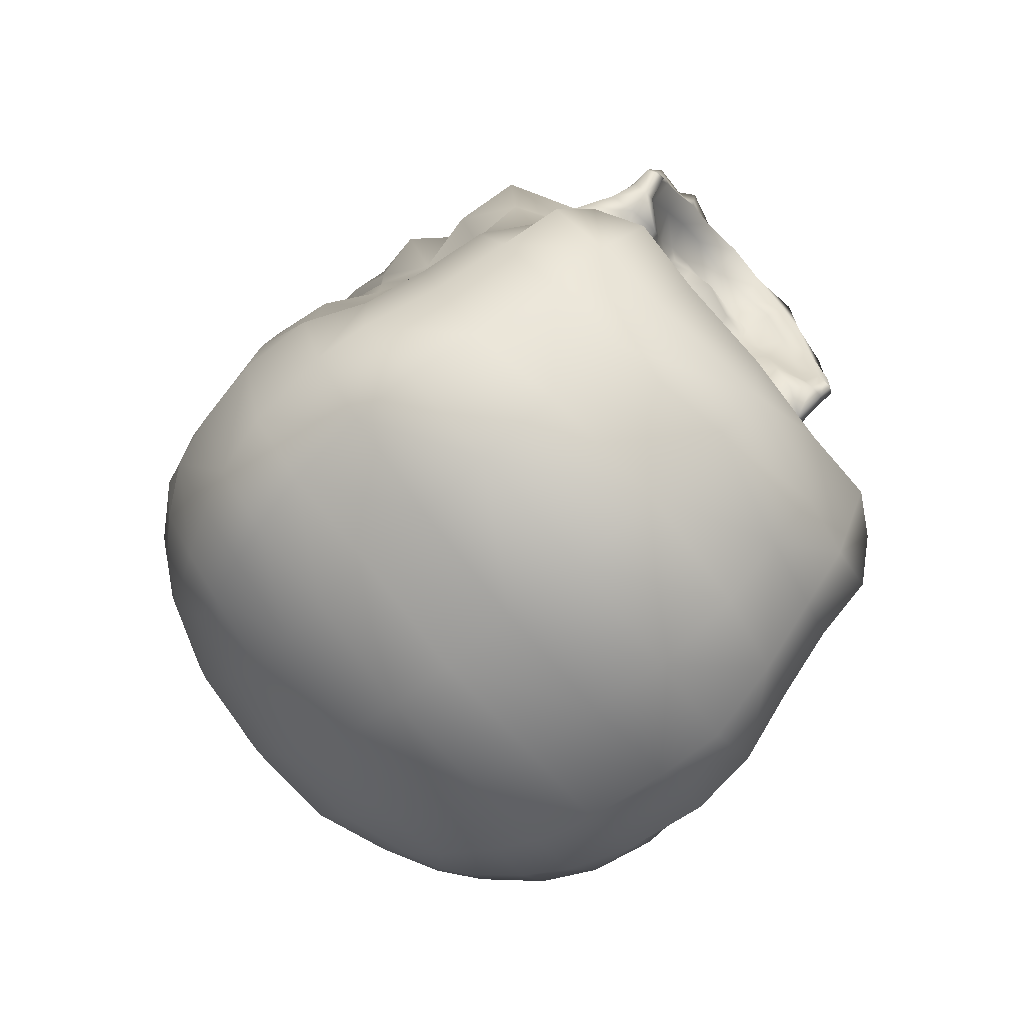
<metadata>
{"format":"obj","ext":"obj","renderer":"f3d","projection":"perspective","resolution":1024,"background":"white","views":[{"elev":-75.8,"azim":-49.7,"up":"+Z"}]}
</metadata>
<code>
g default
v -103.4 93.55 180.9
v 110.6 94.77 185.8
v -141.1 416.6 132.3
v 138.9 421.9 137.1
v -135.8 413.9 -166.8
v 129.3 415.4 -177.1
v -140.9 51.12 -106.3
v 152.1 51.09 -113.3
v 1.242 453 176.3
v -4.063 440.4 -184.7
v -188.1 294.9 -209.8
v 186.8 298 -217.3
v 4.385 31.86 -132.4
v 2.963 95.2 268.9
v 2.659 302.3 264
v -2.574 292.6 -283.9
v 59.15 99.06 238.1
v 78.41 445.1 164.4
v -81.25 442.8 160.2
v -155.5 432 65.3
v -3.784 489 70.27
v 149.3 439.3 62.08
v 57.14 437.6 -184
v -65.16 432.9 -181.1
v -81.09 291.1 -264.7
v 76.85 293 -270.6
v 1.109 73.01 -244.2
v 171.6 113.3 -161.1
v 69.39 35.09 -131.2
v -166.6 107.9 -155.2
v -61.87 34.17 -128.4
v 4.684 74.81 96.06
v 136.9 68.88 109.4
v -126.5 72.54 107.4
v 195.3 292.4 64.48
v -188.9 287.7 65.45
v -55.05 97.19 236.6
v -68.48 478.4 65.86
v 61.39 481 66.28
v 84.82 94.14 -217.7
v -79.28 90.19 -212.9
v 79.17 75.78 112.6
v -65.17 78.15 110.2
v 182.3 142.1 87.92
v -177.2 141.2 89.01
v 3.562 233.2 278.1
v 177.6 184.5 74.38
v 181.6 157.3 -181.5
v 84.17 134.8 -260.7
v -1.388 128.7 -272.1
v -85.5 136.7 -257.5
v -174.6 156.5 -176.1
v -168 182.5 77.17
v -124.9 193.9 151.6
v -63.6 193.3 151.5
v -91.41 267.8 167.9
v -125.1 258.7 163.3
v -76.4 180.1 168.5
v -114.5 187.3 165.7
v 73.93 191.8 145.1
v 132.8 198.1 153
v 133.1 255.3 167.9
v 102.7 268.3 171
v 121.7 189.9 164.9
v 86.07 177.7 163.8
v -31.47 100.8 267.6
v -36.17 180.8 263.4
v -12.56 224.1 271.6
v -38.93 298.2 253
v 39.94 101.1 264.2
v 47.02 177.1 260.6
v 23.66 224 264
v 43.04 300.5 252
v 2.956 338.1 249.7
v 95.99 336.5 236.1
v 173.7 330.1 172.2
v 89.25 410.6 192.7
v 148.8 399.9 146.6
v 2.937 419 207.4
v 33.44 452.4 177.5
v -171.8 325.5 170.2
v -93.65 333.8 234.8
v -89.57 407.8 186.6
v -35.48 452.3 175.2
v -149 394.8 143.3
v -149.3 424.4 105.9
v -68.88 464 121.4
v -1.657 471.3 143.7
v -71.39 482.5 2.674
v -5.109 491.2 1.421
v -158.4 437.2 8.916
v 64.57 468.7 123.7
v 145.7 431.8 108.7
v 61.6 487 1.852
v 154.5 445.6 6.221
v -5.228 487.6 -69.97
v 59.11 481.8 -70.33
v 151 441.8 -68.76
v -154.4 434.1 -65.45
v -68.25 477.8 -68.96
v -146.6 395.2 -181.7
v -65.81 403.9 -213.5
v -2.511 408.1 -219.7
v -76.99 334.1 -253.7
v -1.247 337.5 -269.9
v -176.8 335.7 -203.5
v 61.24 406.1 -216.8
v 141.7 399.9 -187.1
v 74.99 336.2 -258.2
v 174.7 339.7 -210.5
v -57.49 56.11 -7.412
v 4.857 54.86 -2.455
v -128.2 74.59 -17.26
v 67.69 58.05 -11.45
v 135.6 79.21 -23.96
v 5.148 53.15 44.86
v 73.03 69.02 44.43
v 39.18 79.41 101.1
v 133 79.46 56.5
v -126.1 79.17 54.59
v -61.84 68.81 48.58
v -26.91 76.26 98.47
v 126.8 84.86 149.7
v 165.1 146.7 140.1
v 149.4 142.2 28.76
v 173.2 182 15.13
v 214.1 294.8 2.029
v 189.5 187.2 122.5
v 172.7 289.4 119.2
v 178 132.6 -41.87
v 179.5 178.4 -54.91
v 214.7 296.3 -69.91
v 185.1 330.3 62.98
v 176.8 408.2 66.14
v -169.8 132.4 -35.24
v -172.3 172.1 -46.5
v -211.9 291 -61.14
v -154 139.7 30.47
v -118.4 84.59 147.4
v -159.9 151.1 140
v -188 184.9 127.8
v -160.1 285.7 118.5
v -165.3 178.5 17.47
v -206.7 290.4 8.592
v -180.9 325.6 64.55
v -177.3 400.2 68.91
v -41.04 197.6 179
v -87.16 269.3 182.8
v -131.7 257.4 172.8
v -134.7 201 165.9
v -119.6 187.1 176.3
v -69.44 178 189.4
v 141.8 202 167
v 139.3 255.2 176.7
v 96.42 269.2 185.5
v 46.86 195.9 173.1
v 76.93 176.7 184.1
v 126.6 187.9 176.5
v 48.95 339.5 251.5
v 46.89 419.5 209.6
v -47 337.9 251.9
v -48.49 418.6 203.5
v -18.43 52.66 -2.172
v 28.58 55.01 -3.643
v 37.18 57.54 45.95
v -26.86 52.81 47.61
v 207.3 337 -71.35
v 180.8 413.5 -70.39
v 184.1 329.5 119.8
v 200.1 333.2 2.15
v 182.4 412.4 7.123
v 167.8 404 113.1
v -195.2 328.5 10.31
v -177.3 323.9 117.7
v -166.5 396.5 110.5
v -180.9 402.4 16.01
v -202.3 331.5 -61.07
v -181.5 405.1 -62.02
v 54.64 48.59 165.5
v 35.97 66.69 170.8
v 5.295 59.66 168.4
v -43.89 56.13 171.1
v -19.68 64.66 170.8
v 45.3 40.19 205.3
v 30.95 39.93 212.2
v 3.756 34.6 216.8
v -15.62 39.76 214
v -30.93 43.46 209.6
v -72.95 37.16 115.7
v -59.77 39.83 171.7
v -39.61 38.68 217
v -19.86 37.73 230.1
v 4.99 37.56 235.4
v 32.35 36.26 228.8
v 52.05 34.21 214
v 70.4 34.36 168
v 87.37 34.02 109.7
v 120.5 49.94 129.3
v 116.3 54.24 157.8
v 107.2 58.88 191.4
v 67.46 64.25 253.6
v 36.33 64.57 275.3
v 2.625 61.9 279.8
v -33.91 59.33 273.8
v -62.6 58.52 246.5
v -102.1 56.41 187.8
v -108.4 52.32 153.7
v -113.1 44.71 122.7
v 32.2 2.125 251.2
v 58.53 1.614 228.7
v 3.248 1.621 263.1
v -31.01 5.028 248.3
v -53.85 4.368 223.1
v -86.05 7.994 177.9
v 92.12 7.252 180.2
v 106.7 11.32 138.1
v 120 13.97 142.1
v 114.9 11.19 156.3
v 103.5 5.477 187.6
v 65.67 -2.875 246.8
v 27.54 4.105 273.4
v 2.947 3.919 275.3
v -28.54 4.799 265
v -56.63 -1.728 245.5
v -96.08 5.121 188.6
v -107.2 11.6 156
v -109.9 13.05 136.8
v -97.5 7.055 131.6
v -95.04 10.19 153.2
v -65.44 38.8 144.6
v -50.9 61.4 141.9
v -23.22 64.17 138
v 4.269 61.19 137.3
v 36.51 67.47 138.7
v 62.46 56.44 138.3
v 75.81 33.57 140
v 104.5 12.92 152.7
v 36.85 18.79 246.9
v 3.874 22.09 257.3
v -25.43 19.52 240.5
v -48.21 20.27 221.8
v -82.93 25.33 176.9
v -91.52 25.82 149.1
v -91.74 23.66 128.5
v -108.4 26.17 131.7
v -106.3 25.76 156.9
v -95.55 23.2 188.6
v -55.35 21.28 242
v -29.42 24.73 266.5
v 2.685 26.08 274.2
v 28.86 28.08 267.4
v 60.83 25.16 248.7
v 100.6 23.42 190.4
v 113.1 24.81 161.2
v 119.4 24.81 139.2
v 103.9 21.42 133.5
v 100.6 23.48 151.3
v 89.91 20.82 177.2
v 54.6 14.2 221
v -101.7 8.074 151.2
v -104.6 9.121 131.9
v -98.79 24.21 126.1
v -96.64 40 109.2
v -93.33 76.18 106.1
v -94.8 72.42 51.65
v -95.04 62.03 -10.51
v -112.4 32.68 -119.7
v -128.1 96.49 -191.8
v -142.3 151.9 -225.1
v -147.7 294.1 -242.6
v -138 334.8 -233.2
v -116.4 396.7 -199.8
v -110.1 420.4 -175.6
v -118.8 457.6 -69.82
v -119.9 463.5 2.507
v -116.9 457.2 62.33
v -116.2 447.3 111
v -115.7 429.5 145.4
v -119.1 403.5 169.1
v -136.5 331.5 207.4
v -112.5 267.4 179.3
v -109.4 266.1 163.7
v -97.79 189 142.8
v -97.51 179.2 165.6
v -98.69 175.7 184.4
v -79.93 96.44 206.7
v -84.11 58.1 218.3
v -72.7 22.41 214.4
v -70.36 6.465 218.4
v -70.22 6.998 202.4
v -66.21 22.65 200.9
v -52.47 40.51 197.2
v -36.85 49.22 194.6
v -16.44 49.82 194.3
v 4.643 43.96 191.3
v 32.42 49.28 193
v 50.92 44.61 189.5
v 64.34 35.68 193.6
v 75.06 16.35 200.9
v 75.58 1.804 204.6
v 83.52 3.64 217
v 77.3 23.97 216.9
v 89.82 62.42 223.2
v 82.53 98.54 209.7
v 106.1 176.3 181.3
v 106.6 182 163.2
v 113.6 185.8 136.6
v 119.5 263.1 168.2
v 120.9 264.3 183.7
v 138.3 334.1 208.1
v 117.6 405.4 172.2
v 112.6 433.3 151.1
v 110.9 451.8 113.2
v 111 462.8 62.8
v 111.6 466.6 1.665
v 110.2 464.9 -68.66
v 104.8 423.7 -181.7
v 112.2 400.1 -204.4
v 135.3 337.7 -236.5
v 144.4 296.6 -245.9
v 145.1 148.8 -226.2
v 136.4 104.3 -198.9
v 121.1 34.67 -125.5
v 104.1 65.21 -15.97
v 104.5 69.85 47.56
v 102 75.86 106
v 109.6 43.27 112.2
v 112.8 21 128.7
v 113.8 10.94 136
v 110.3 8.582 149.2
v -188.6 204.3 -201.8
v -151.7 196.3 -245.7
v -88.16 190.8 -277.7
v -2.077 187.2 -293.4
v 84.09 191.4 -279.3
v 152.8 199.1 -247.8
v 193.7 201.2 -201.6
v 191.2 216.8 -63.38
v 190.2 218.2 7.433
v 186.9 221.3 69.2
v 183.6 222.2 114.8
v 150.5 222.2 161.4
v 146.9 225.2 141.7
v 118.7 233.2 120.9
v 74.88 239.6 134
v 32.37 247.4 161.3
v 18.58 242.6 246.7
v 3.213 250.2 269.4
v -11.41 243.5 249.1
v -21.82 245.1 162
v -58.67 237.5 130.7
v -102 230.2 120.2
v -140.9 222 133.4
v -143.1 222.1 160.3
v -180.9 218.2 118.6
v -180.8 215.7 67.59
v -182.3 214.2 9.503
v -182.3 212.5 -55.72
v -18.35 118.9 264.2
v 3.019 114.4 269.3
v -23.16 179.9 273.4
v 25.87 119 267.2
v 27.18 176.6 275.5
v 2.957 222.7 283.7
v -8.887 219.1 281.1
v 15.62 219.8 280.4
v -16.91 122.2 260.4
v 2.965 126.3 263.8
v -13.33 171.4 268.1
v 21.26 123 258.4
v 19.96 173.4 277.4
v 2.952 214 286.8
v -2.489 210 286.7
v 9.229 208.9 286.3
v -12.97 125.5 250.3
v 2.975 123.9 249.9
v 4.419 193.3 212.1
v -9.214 170.6 244.4
v 18.33 124.8 251.5
v 12.87 170.9 248.1
v 2.873 211 266.4
v -2.965 202 270.3
v 7.113 203.2 272.7
v -145.9 106.6 201.5
v -103.2 123.4 224.8
v -65.74 136.8 235.9
v -36 148.2 267.2
v -19.33 154.7 271
v -17.96 152.8 264.4
v -15.15 154.2 246.8
v 7.065 149.5 210.8
v 18.67 153.6 249.2
v 22.76 153.9 269
v 24.57 152.7 273
v 47.26 144.8 263.9
v 70.24 136.3 238.9
v 107.9 125.9 228.9
v 156.2 120.4 210.6
v 164.4 103.8 152.4
v 178.9 100.9 111.4
v 169.5 101.4 46.94
v 162.5 104.6 -38.29
v 167.7 73.03 -142.2
v 130.5 68.77 -173.9
v 85.14 60.71 -193
v 2.949 42.95 -212.5
v -78.3 54.89 -190.4
v -125 59.62 -168.7
v -159.7 68.77 -133.4
v -153.1 100.1 -27.63
v -162.1 101.3 45.29
v -171.5 97.29 104.4
v -156.4 105.2 151.2
v -153.8 163.7 190.6
v -130.3 185.2 189
v -148.3 202.3 177
v -171.5 195.1 166.8
v 160.6 160.7 194.1
v 137.5 183.7 190.3
v 155.5 200.9 176.3
v 179.4 192.1 165.6
v -85.58 270.7 203.1
v -83.72 283.7 235.2
v -118.9 270 194.5
v -135.2 284.2 217.4
v 185.6 283.1 180.4
v 154.5 257.1 189.3
v 141 291.3 219.5
v 127.4 269.8 200.5
v -83.69 173.2 240.1
v -57.61 186.5 242.3
v -69.54 184.2 216.2
v -116.3 166.7 225
v -102.6 174.2 201.8
v -23.55 243.6 202.8
v -22.68 243 227.5
v 118.9 161.2 225.4
v 108.6 172.2 202.2
v 87.65 289.8 235.7
v 92.96 274.8 207
v 30.04 243.5 227.2
v 30.21 244.7 202.1
v -180 221.7 160.7
v -158 221.5 174
v -34.82 205.4 209.3
v -26.96 213.8 235
v 86.68 167.8 240
v 74.37 179.2 216
v 62.86 183 242.2
v 34.02 214.5 234.8
v 41.72 205.1 207.1
v 164.9 220.8 173.7
v 190.3 221.7 156.2
v -144.7 257.3 185.4
v -179.5 278.4 179.7
v 5.1 42.93 -44.23
v -53.27 42.31 -61.57
v -98 50.29 -65.27
v -127.4 69.96 -70.84
v -156 88.44 -83.08
v -176.4 120.6 -97.51
v -183.1 163.6 -111.6
v -192.8 205.3 -125.3
v -212.4 292.8 -136.4
v -204.8 335.8 -135.1
v -169.9 402.8 -127.9
v -147.4 425.9 -124.5
v -117.8 441.9 -132
v -68.06 459.9 -134.1
v -5.161 467.8 -134.9
v 56.6 466.1 -134
v 106.3 449.7 -131.2
v 142.7 431.9 -130.7
v 166.2 410.9 -135.6
v 209.6 343.3 -144
v 217.2 300.8 -145.7
v 197.8 208.2 -131.4
v 188.1 168.7 -119.2
v 183.5 124.5 -104.4
v 167 90.51 -89.8
v 139.5 69.24 -76.96
v 109.5 48.14 -69.61
v 63.87 38.31 -64.05
v -161.9 358.7 158.7
v -129.6 365.5 192.2
v -92.98 368.4 214
v -51.05 379.6 236.5
v 2.956 378.6 236.6
v 49.58 378.7 237.5
v 95.4 371.4 218.9
v 129.3 367.5 192.6
v 162.2 362.3 160.4
v 179.6 367 119.7
v 186.8 368.9 67.71
v 191.8 370.5 11.46
v 201.2 374.7 -73.12
v 193.3 377.2 -141.6
v 161 369 -201.5
v 125.9 367.8 -224.1
v 69.69 372.4 -241
v -0.779 373.8 -247.4
v -72.31 369.9 -237.5
v -128.7 364.3 -218.6
v -164.1 364.2 -194.6
v -192.7 372 -132.9
v -195.6 369.7 -60.01
v -185.6 363.4 15.93
v -182.4 362.2 67.51
v -176.8 361.3 115.6
v -192.7 239.3 -207.6
v -151.9 239.1 -246.8
v -84.92 241.6 -273
v -2.925 241.6 -286.7
v 79.56 242.4 -276.5
v 150.1 241.2 -249.1
v 195.3 244.8 -214.6
v 214.6 242.6 -142.3
v 208.4 250.9 -67.81
v 208.9 252.3 3.051
v 194.5 254.8 65.93
v 169 252.1 115.3
v 191.5 249.6 160.1
v 164.6 238.9 179.2
v 147.9 240.9 168.4
v 138.3 248.1 156.9
v 120 260.5 148
v 91.02 264 157.6
v 71.33 269 178.1
v 59.61 266.7 205.3
v 53.49 265.6 229.7
v 30.59 268.2 250.7
v 2.844 269.6 266.9
v -25.95 264.9 251.4
v -47.39 262.9 228.1
v -52.54 266 203.4
v -62.08 268.3 177.1
v -78.14 262.9 156.5
v -105.9 260 145.4
v -131.3 252.8 151.1
v -140.2 241.3 165.7
v -154.9 238.6 180.1
v -183.1 247.7 163.6
v -163.2 247.1 116.1
v -187.7 250.4 65.48
v -201.3 248.6 7
v -201.7 248.7 -59.93
v -210.4 244 -132.7
g polySurface37
f 430 433 385 386
f 390 391 377 378
f 436 446 68 349
f 68 46 348 349
f 351 352 283 55
f 377 391 392 380
f 396 447 395
f 395 447 71
f 447 449 71
f 437 447 396 397
f 344 345 60 307
f 46 72 347 348
f 72 450 441 347
f 15 73 159 74
f 73 439 75 159
f 489 490 77 160
f 488 489 160 79
f 75 439 428 310
f 77 490 491 311
f 77 311 312 18
f 160 77 18 80
f 79 160 80 9
f 280 425 423 82
f 279 485 486 83
f 69 15 74 161
f 487 488 79 162
f 486 487 162 83
f 162 79 9 84
f 83 162 84 19
f 278 279 83 19
f 277 278 19 87
f 276 277 87 38
f 19 84 88 87
f 84 9 88
f 87 88 21 38
f 38 21 90 89
f 89 90 96 100
f 275 276 38 89
f 274 275 89 100
f 9 80 88
f 80 18 92 88
f 88 92 39 21
f 92 18 312 313
f 92 313 314 39
f 94 39 314 315
f 97 94 315 316
f 21 39 94 90
f 90 94 97 96
f 470 471 23 10
f 23 471 472 317
f 273 468 469 24
f 469 470 10 24
f 272 273 24 102
f 502 503 272 102
f 24 10 103 102
f 102 103 501 502
f 104 105 16 25
f 270 271 104 25
f 10 23 107 103
f 103 107 500 501
f 107 23 317 318
f 499 500 107 318
f 109 319 320 26
f 105 109 26 16
f 513 514 335 334
f 334 335 49 50
f 335 514 515 336
f 335 336 321 49
f 404 405 40 322
f 27 40 405 406
f 511 512 333 332
f 269 332 333 51
f 333 512 513 334
f 333 334 50 51
f 41 27 406 407
f 407 408 268 41
f 457 458 267 31
f 456 457 31 13
f 163 112 116 166
f 111 163 166 121
f 265 266 111 121
f 13 29 483 456
f 482 483 29 323
f 117 114 324 325
f 164 114 117 165
f 112 164 165 116
f 165 117 42 118
f 116 165 118 32
f 117 325 326 42
f 264 265 121 43
f 166 116 32 122
f 121 166 122 43
f 399 400 44 124
f 44 400 401 125
f 125 401 402 130
f 47 126 339 340
f 338 339 126 131
f 453 421 128 341
f 128 47 340 341
f 479 480 403 28
f 337 477 478 48
f 132 167 170 127
f 475 476 12 110
f 108 474 497 498
f 495 496 168 171
f 108 6 473 474
f 168 98 95 171
f 129 35 133 169
f 493 494 134 172
f 78 492 493 172
f 35 127 170 133
f 494 495 171 134
f 134 171 95 22
f 172 134 22 93
f 78 172 93 4
f 460 461 30 409
f 135 410 411 138
f 357 358 136 143
f 462 463 331 52
f 411 412 45 138
f 45 412 413 140
f 413 384 414 140
f 53 141 355 356
f 141 417 443 355
f 143 53 356 357
f 144 173 177 137
f 144 36 145 173
f 507 508 146 176
f 506 507 176 178
f 36 142 174 145
f 142 455 81 174
f 509 484 85 175
f 508 509 175 146
f 175 85 3 86
f 146 175 86 20
f 176 146 20 91
f 176 91 99 178
f 106 11 464 465
f 101 504 505 466
f 101 466 467 5
f 283 284 58 55
f 446 431 67 68
f 378 377 381 382
f 381 377 380 383
f 71 449 450 72
f 60 65 306 307
f 421 418 124 128
f 124 44 47 128
f 47 44 125 126
f 126 125 130 131
f 478 479 28 48
f 40 49 321 322
f 50 49 40 27
f 51 50 27 41
f 268 269 51 41
f 461 462 52 30
f 136 135 138 143
f 138 45 53 143
f 53 45 140 141
f 140 414 417 141
f 445 435 350 147
f 350 536 537 351
f 147 350 351 55
f 148 422 424 281
f 148 281 282 56
f 540 541 444 354
f 354 444 416 150
f 353 354 150 54
f 285 434 432 152
f 284 285 152 58
f 152 432 445 147
f 152 147 55 58
f 150 416 415 151
f 150 151 59 54
f 420 452 342 153
f 342 524 525 343
f 153 342 343 61
f 309 429 440 155
f 308 309 155 63
f 528 529 442 346
f 346 442 451 156
f 345 346 156 60
f 157 448 438 305
f 157 305 306 65
f 158 419 420 153
f 158 153 61 64
f 156 451 448 157
f 156 157 65 60
f 234 235 179 180
f 233 234 180 181
f 232 233 181 183
f 231 232 183 182
f 296 297 184 185
f 295 296 185 186
f 294 295 186 187
f 293 294 187 188
f 263 264 43 189
f 230 231 182 190
f 191 292 293 188
f 192 191 188 187
f 187 186 193 192
f 194 193 186 185
f 195 194 185 184
f 297 298 195 184
f 196 179 235 236
f 197 42 326 327
f 33 123 199 198
f 2 200 199 123
f 303 304 17 201
f 17 70 202 201
f 14 203 202 70
f 66 204 203 14
f 37 205 204 66
f 205 37 286 287
f 139 207 206 1
f 207 139 34 208
f 259 238 194 195
f 194 238 239 193
f 193 239 240 192
f 192 240 241 191
f 191 241 291 292
f 298 299 259 195
f 257 258 196 236
f 327 328 256 197
f 254 255 198 199
f 253 254 199 200
f 201 252 302 303
f 251 252 201 202
f 250 251 202 203
f 249 250 203 204
f 248 249 204 205
f 287 288 248 205
f 246 247 206 207
f 245 246 207 208
f 189 244 262 263
f 190 242 243 230
f 230 243 244 189
f 43 231 230 189
f 43 122 232 231
f 122 32 233 232
f 32 118 234 233
f 118 42 235 234
f 236 235 42 197
f 256 257 236 197
f 228 229 260 261
f 226 260 225
f 225 260 214
f 229 214 260
f 289 290 213 224
f 213 212 223 224
f 222 223 212 211
f 209 221 222 211
f 220 221 209 210
f 300 301 220 210
f 329 330 237 216
f 219 215 218
f 218 215 330
f 215 237 330
f 209 211 239 238
f 211 212 240 239
f 212 213 241 240
f 213 290 291 241
f 214 229 243 242
f 244 243 229 228
f 228 261 262 244
f 246 245 227 226
f 226 225 247 246
f 288 289 224 248
f 249 248 224 223
f 250 249 223 222
f 251 250 222 221
f 220 252 251 221
f 220 301 302 252
f 219 218 254 253
f 217 255 254 218
f 328 329 216 256
f 237 257 256 216
f 258 257 237 215
f 299 300 210 259
f 210 209 238 259
f 261 260 226 227
f 262 261 227 245
f 262 245 208 263
f 34 264 263 208
f 120 265 264 34
f 120 113 266 265
f 458 459 7 267
f 408 409 30 268
f 30 52 269 268
f 331 332 269 52
f 331 510 511 332
f 106 271 270 11
f 503 504 101 272
f 101 5 273 272
f 5 467 468 273
f 99 91 275 274
f 91 20 276 275
f 86 277 276 20
f 86 3 278 277
f 85 279 278 3
f 85 484 485 279
f 81 455 425 280
f 281 424 454 149
f 282 281 149 57
f 352 353 54 283
f 54 59 284 283
f 151 285 284 59
f 151 415 434 285
f 433 414 384 385
f 287 286 1 206
f 206 247 288 287
f 225 289 288 247
f 214 290 289 225
f 291 290 214 242
f 291 242 190 292
f 293 292 190 182
f 182 183 294 293
f 183 181 295 294
f 181 180 296 295
f 180 179 297 296
f 196 298 297 179
f 196 258 299 298
f 215 300 299 258
f 219 301 300 215
f 302 301 219 253
f 302 253 200 303
f 200 2 304 303
f 397 398 418 437
f 305 438 419 158
f 306 305 158 64
f 306 64 61 307
f 343 344 307 61
f 154 309 308 62
f 154 427 429 309
f 310 428 426 76
f 491 492 78 311
f 312 311 78 4
f 313 312 4 93
f 314 313 93 22
f 315 314 22 95
f 315 95 98 316
f 472 473 6 317
f 318 317 6 108
f 318 108 498 499
f 320 319 110 12
f 515 516 337 336
f 321 336 337 48
f 321 48 28 322
f 322 28 403 404
f 323 8 481 482
f 324 115 119 325
f 326 325 119 33
f 327 326 33 198
f 198 255 328 327
f 217 329 328 255
f 217 218 330 329
f 516 517 477 337
f 518 519 339 338
f 340 339 519 520
f 520 521 341 340
f 521 522 453 341
f 342 452 523 524
f 525 526 344 343
f 526 527 345 344
f 527 528 346 345
f 530 531 347 441
f 531 532 348 347
f 532 533 349 348
f 533 534 436 349
f 350 435 535 536
f 537 538 352 351
f 538 539 353 352
f 539 540 354 353
f 542 543 355 443
f 356 355 543 544
f 544 545 357 356
f 545 546 358 357
f 463 547 510 331
f 66 14 360 359
f 361 67 387 388
f 14 70 362 360
f 394 395 71 363
f 46 68 365 364
f 365 68 67 361
f 363 71 72 366
f 72 46 364 366
f 359 360 368 367
f 369 361 388 389
f 360 362 370 368
f 393 394 363 371
f 364 365 373 372
f 373 365 361 369
f 371 363 366 374
f 366 364 372 374
f 367 368 376 375
f 389 390 378 369
f 368 370 379 376
f 392 393 371 380
f 372 373 382 381
f 378 382 373 369
f 380 371 374 383
f 374 372 381 383
f 385 384 1 286
f 386 385 286 37
f 387 386 37 66
f 388 387 66 359
f 389 388 359 367
f 375 390 389 367
f 375 376 391 390
f 392 391 376 379
f 379 370 393 392
f 370 362 394 393
f 362 70 395 394
f 70 17 396 395
f 397 396 17 304
f 304 2 398 397
f 399 398 2 123
f 123 33 400 399
f 401 400 33 119
f 402 401 119 115
f 480 481 8 403
f 404 403 8 323
f 29 405 404 323
f 406 405 29 13
f 407 406 13 31
f 267 408 407 31
f 7 409 408 267
f 409 7 459 460
f 411 410 113 120
f 120 34 412 411
f 413 412 34 139
f 139 1 384 413
f 418 398 399 124
f 423 69 161 82
f 426 129 169 76
f 386 387 430
f 430 387 431
f 431 387 67
f 415 414 433 434
f 414 415 416 417
f 417 416 444 443
f 419 418 421 420
f 418 419 438 437
f 420 421 453 452
f 534 535 435 436
f 422 423 425 424
f 424 425 455 454
f 522 523 452 453
f 427 426 428 429
f 429 428 439 440
f 432 431 446 445
f 430 432 434 433
f 436 435 445 446
f 437 438 448 447
f 529 530 441 442
f 442 441 450 451
f 443 444 541 542
f 449 448 451 450
f 430 431 432
f 447 448 449
f 111 457 456 163
f 266 458 457 111
f 113 459 458 266
f 460 459 113 410
f 135 461 460 410
f 136 462 461 135
f 358 463 462 136
f 546 547 463 358
f 465 464 137 177
f 466 505 506 178
f 467 466 178 99
f 468 467 99 274
f 469 468 274 100
f 100 96 470 469
f 96 97 471 470
f 472 471 97 316
f 316 98 473 472
f 474 473 98 168
f 496 497 474 168
f 167 132 476 475
f 477 517 518 338
f 478 477 338 131
f 130 479 478 131
f 402 480 479 130
f 115 481 480 402
f 482 481 115 324
f 114 483 482 324
f 456 483 114 164
f 485 484 81 280
f 486 485 280 82
f 82 161 487 486
f 161 74 488 487
f 74 159 489 488
f 159 75 490 489
f 491 490 75 310
f 310 76 492 491
f 493 492 76 169
f 169 133 494 493
f 133 170 495 494
f 170 167 496 495
f 475 497 496 167
f 498 497 475 110
f 499 498 110 319
f 109 500 499 319
f 501 500 109 105
f 502 501 105 104
f 271 503 502 104
f 106 504 503 271
f 505 504 106 465
f 506 505 465 177
f 177 173 507 506
f 173 145 508 507
f 145 174 509 508
f 174 81 484 509
f 511 510 11 270
f 270 25 512 511
f 513 512 25 16
f 16 26 514 513
f 515 514 26 320
f 320 12 516 515
f 12 476 517 516
f 518 517 476 132
f 127 519 518 132
f 520 519 127 35
f 129 521 520 35
f 426 522 521 129
f 426 427 523 522
f 524 523 427 154
f 525 524 154 62
f 308 526 525 62
f 63 527 526 308
f 155 528 527 63
f 155 440 529 528
f 440 439 530 529
f 73 531 530 439
f 15 532 531 73
f 69 533 532 15
f 423 534 533 69
f 423 422 535 534
f 536 535 422 148
f 537 536 148 56
f 282 538 537 56
f 57 539 538 282
f 149 540 539 57
f 149 454 541 540
f 542 541 454 455
f 142 543 542 455
f 544 543 142 36
f 144 545 544 36
f 137 546 545 144
f 137 464 547 546
f 510 547 464 11
f 112 456 164
f 456 112 163

</code>
